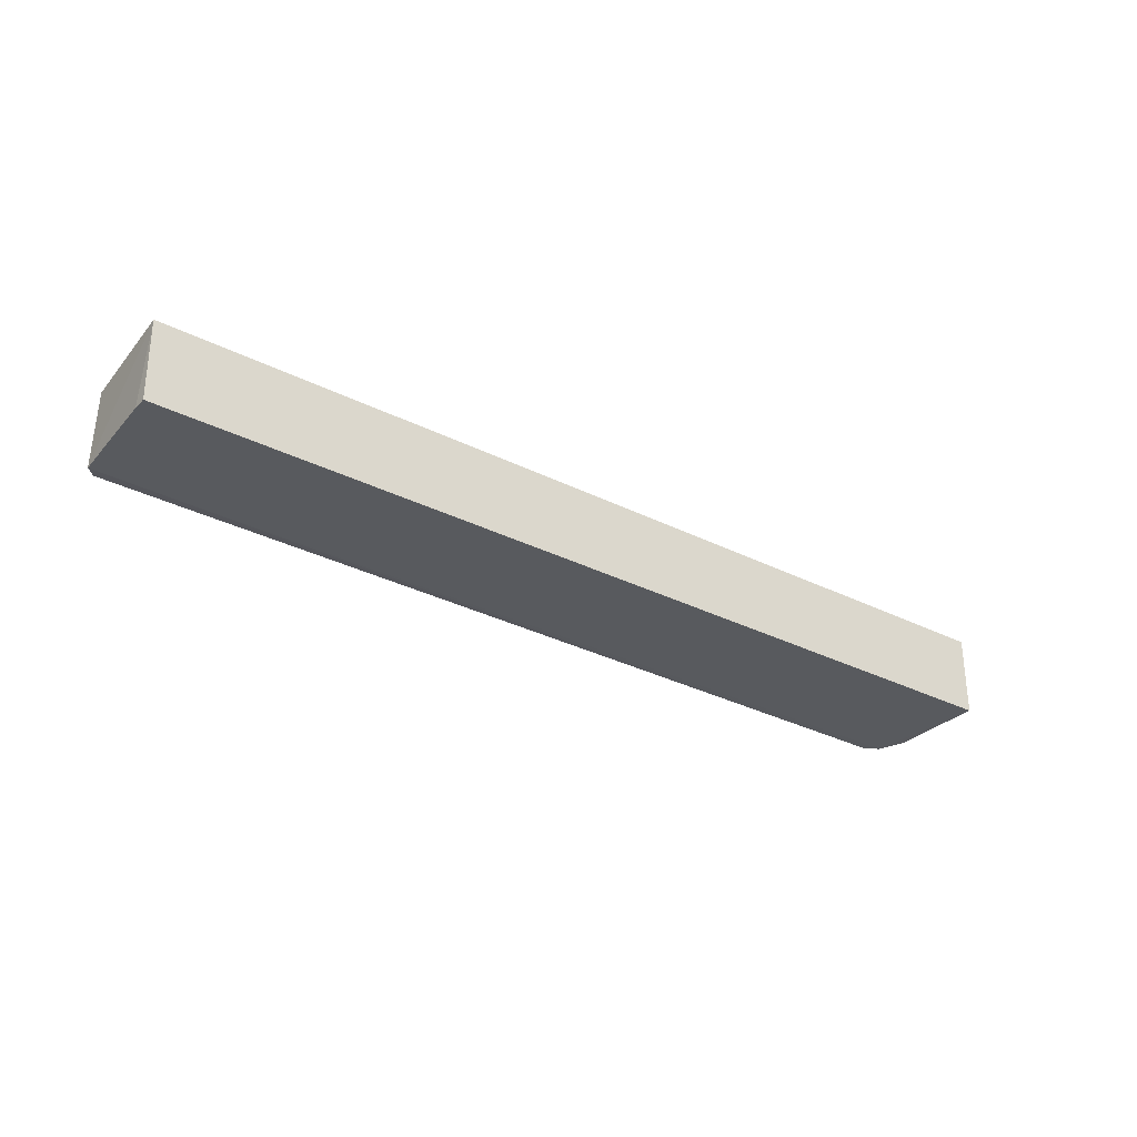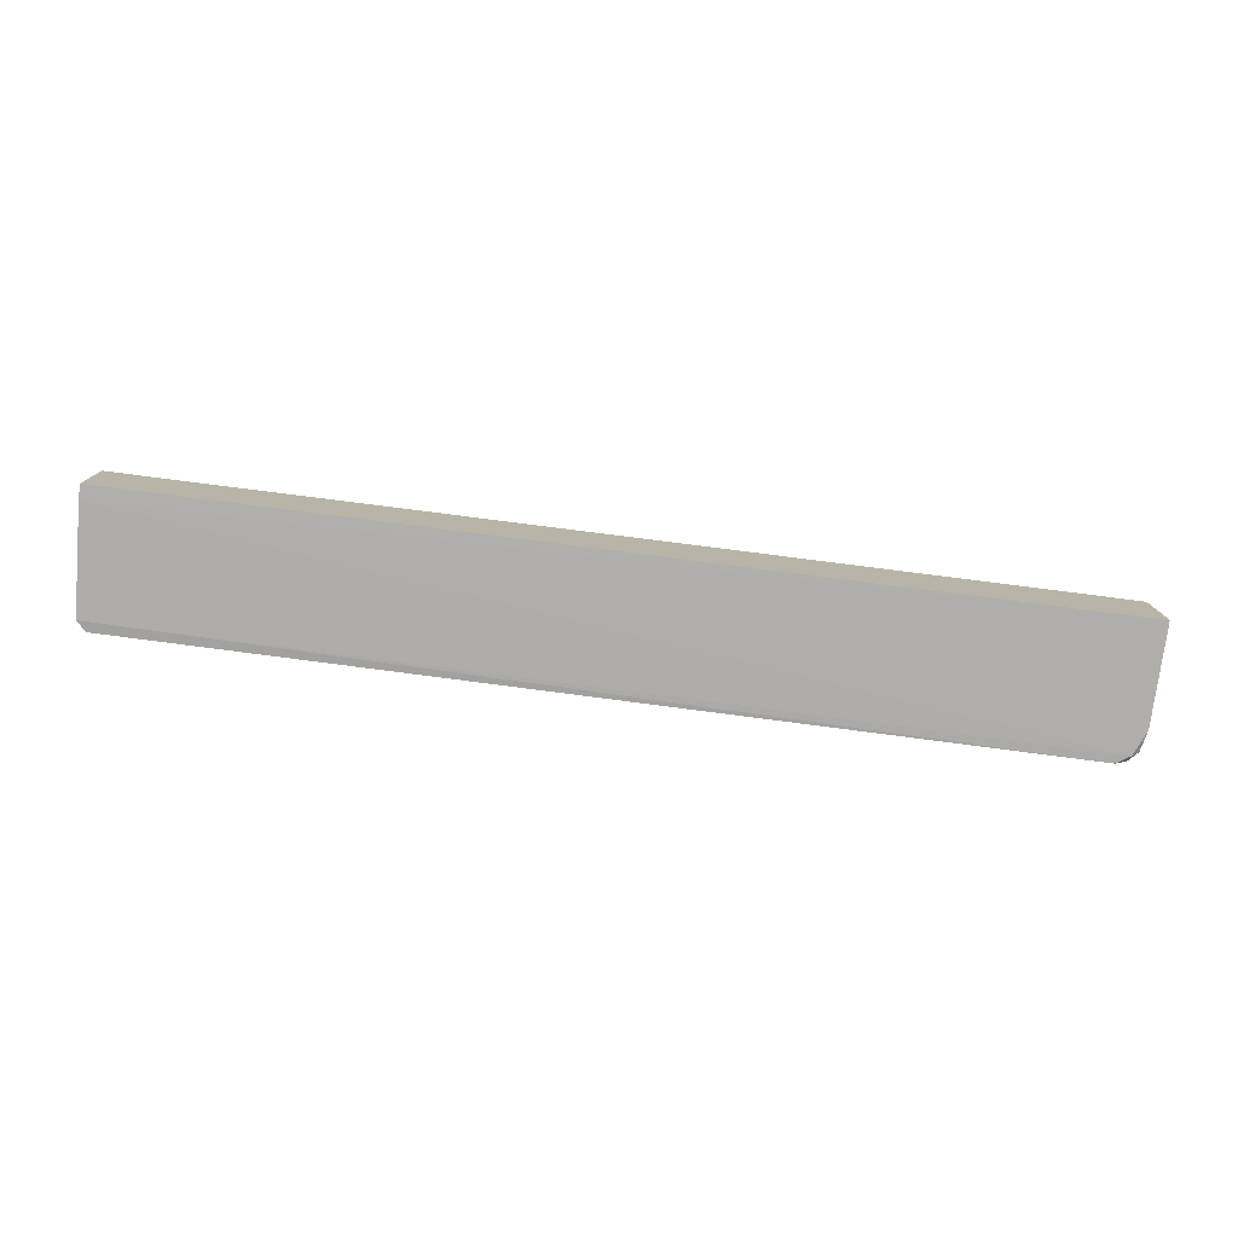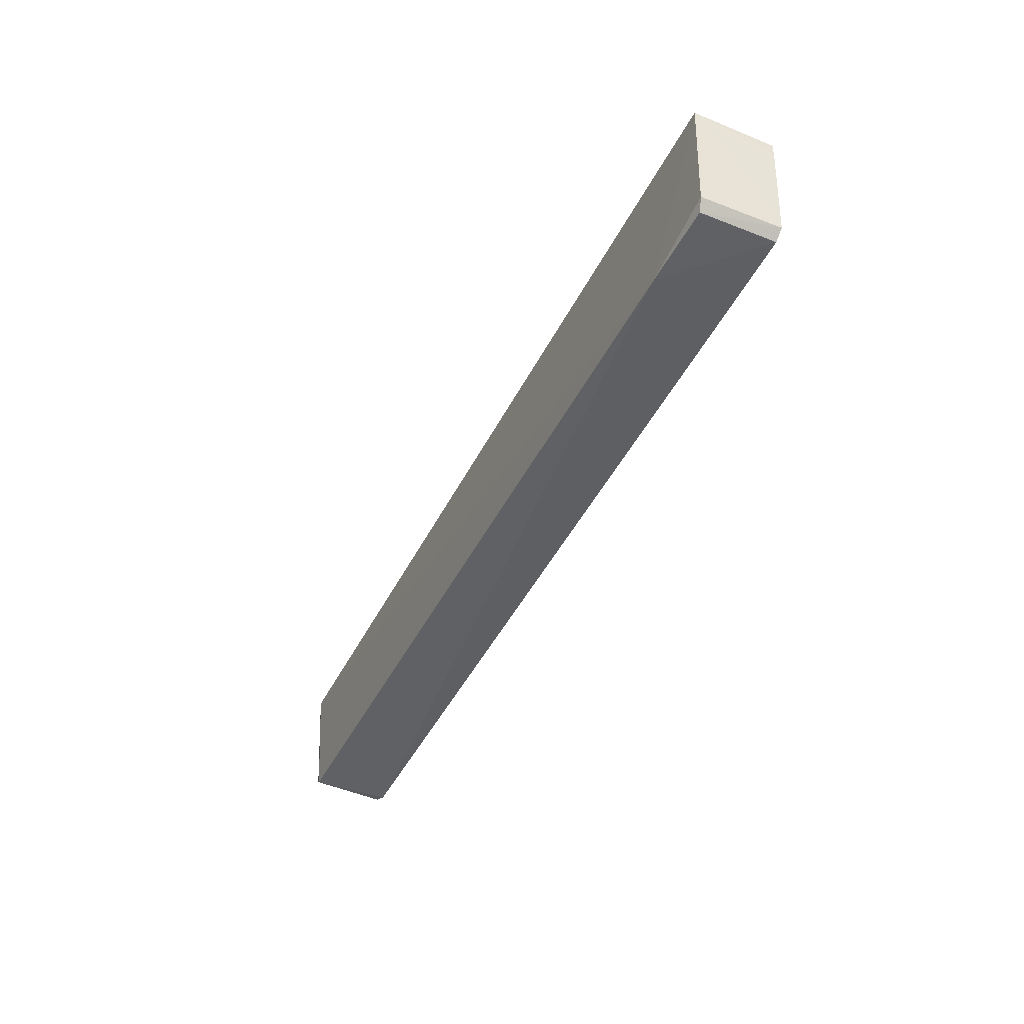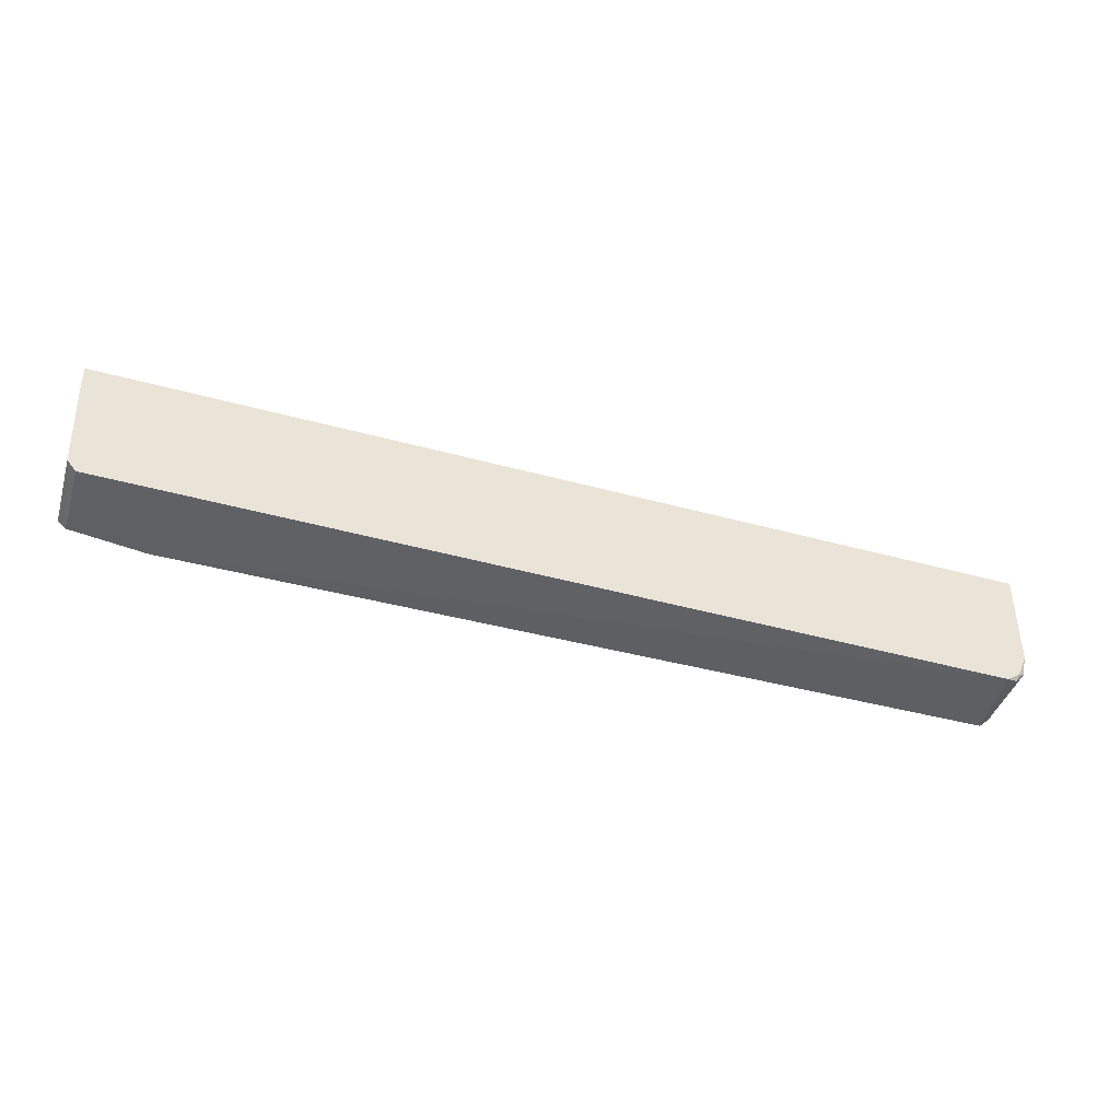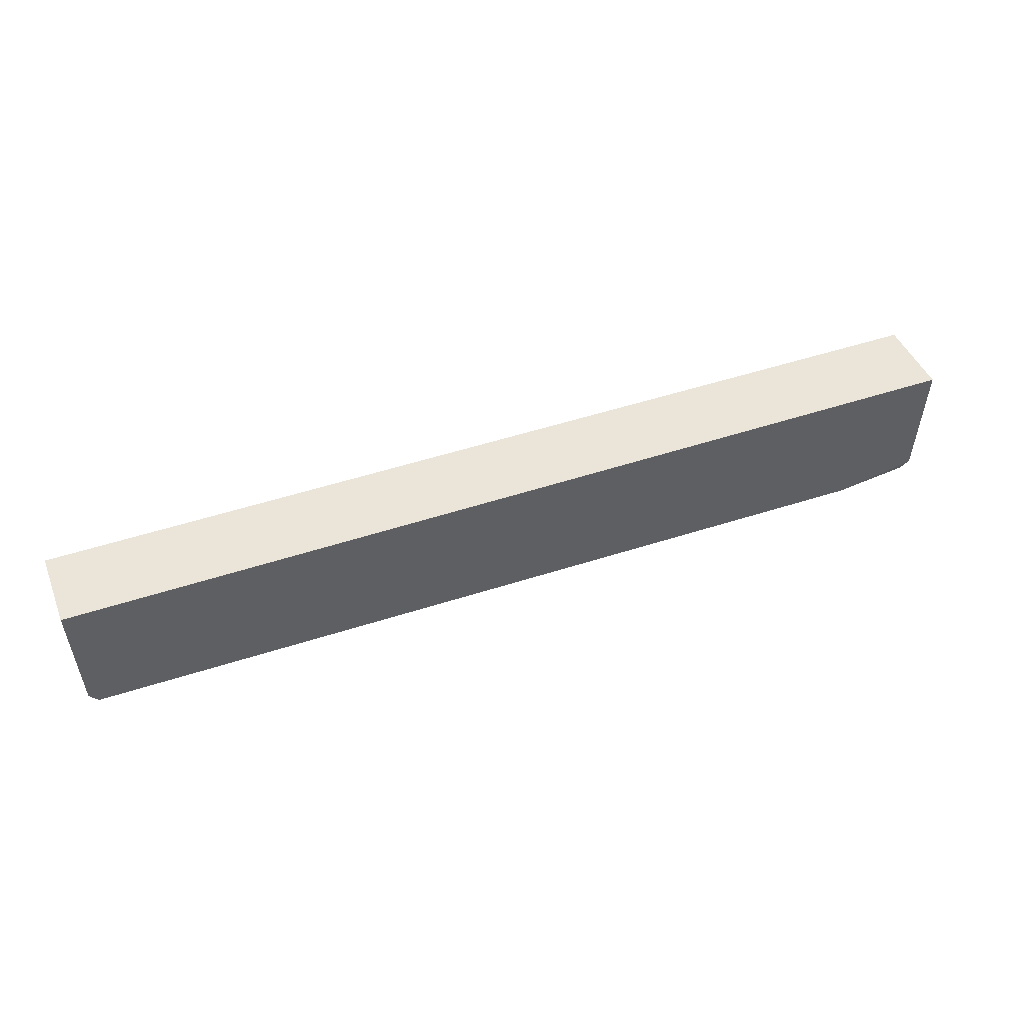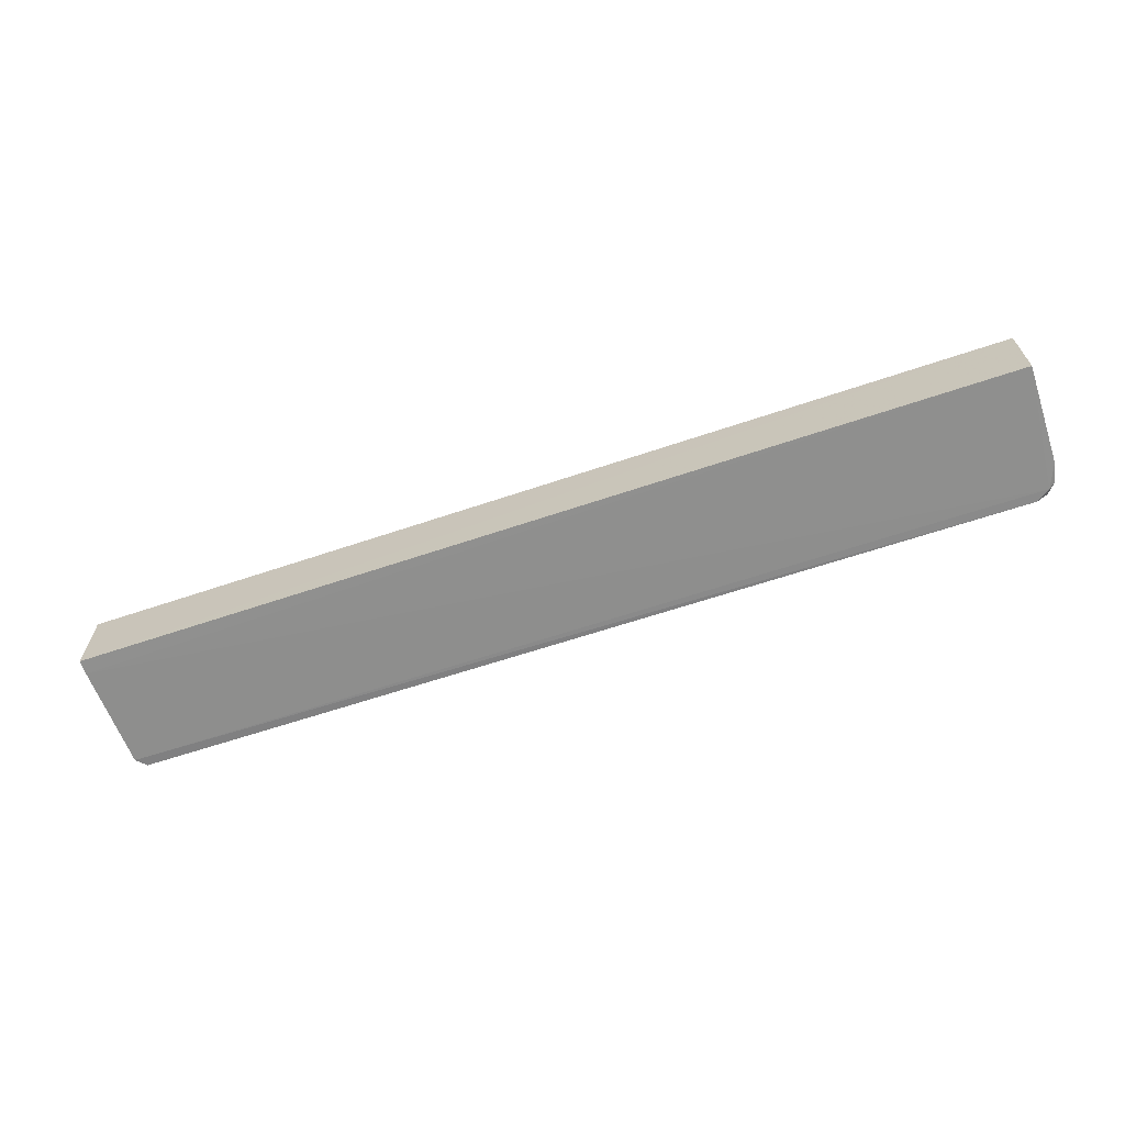
<metadata>
{"format":"obj","ext":"obj","renderer":"f3d","projection":"perspective","resolution":1024,"background":"white","views":[{"elev":-31.4,"azim":144.0,"up":"+Z"},{"elev":-78.3,"azim":172.7,"up":"+Z"},{"elev":-44.4,"azim":65.1,"up":"+Y"},{"elev":-43.8,"azim":162.4,"up":"+Y"},{"elev":45.2,"azim":-21.1,"up":"+Y"},{"elev":-65.6,"azim":-161.5,"up":"+Z"}]}
</metadata>
<code>
v 0.08722 -0.06145 0.01561
v 0.08587 -0.08337 0.01555
v 0.08708 -0.0641 0.0005571
v -0.08705 -0.06144 0.001405
v -0.0871 -0.06144 0.0166
v -0.08253 -0.086 0.001678
v 0.08707 -0.06143 0.0005538
v 0.08613 -0.08349 0.0009012
v 0.07016 -0.08633 0.0157
v -0.08502 -0.08435 0.001616
v -0.08424 -0.08522 0.0162
v 0.08429 -0.08524 0.01502
v 0.08442 -0.08532 0.001103
v -0.08695 -0.07982 0.001612
v -0.08458 -0.08551 0.002301
v -0.08591 -0.08378 0.01584
v -0.08626 -0.0837 0.002213
f 7 1 3
f 7 3 4
f 7 5 1
f 7 4 5
f 8 1 2
f 8 3 1
f 9 2 1
f 9 1 5
f 10 4 3
f 10 8 6
f 10 3 8
f 11 9 5
f 11 6 9
f 12 8 2
f 12 2 9
f 13 9 6
f 13 6 8
f 13 12 9
f 13 8 12
f 14 5 4
f 14 4 10
f 15 10 6
f 15 6 11
f 16 11 5
f 16 5 14
f 16 15 11
f 17 14 10
f 17 10 15
f 17 16 14
f 17 15 16

</code>
